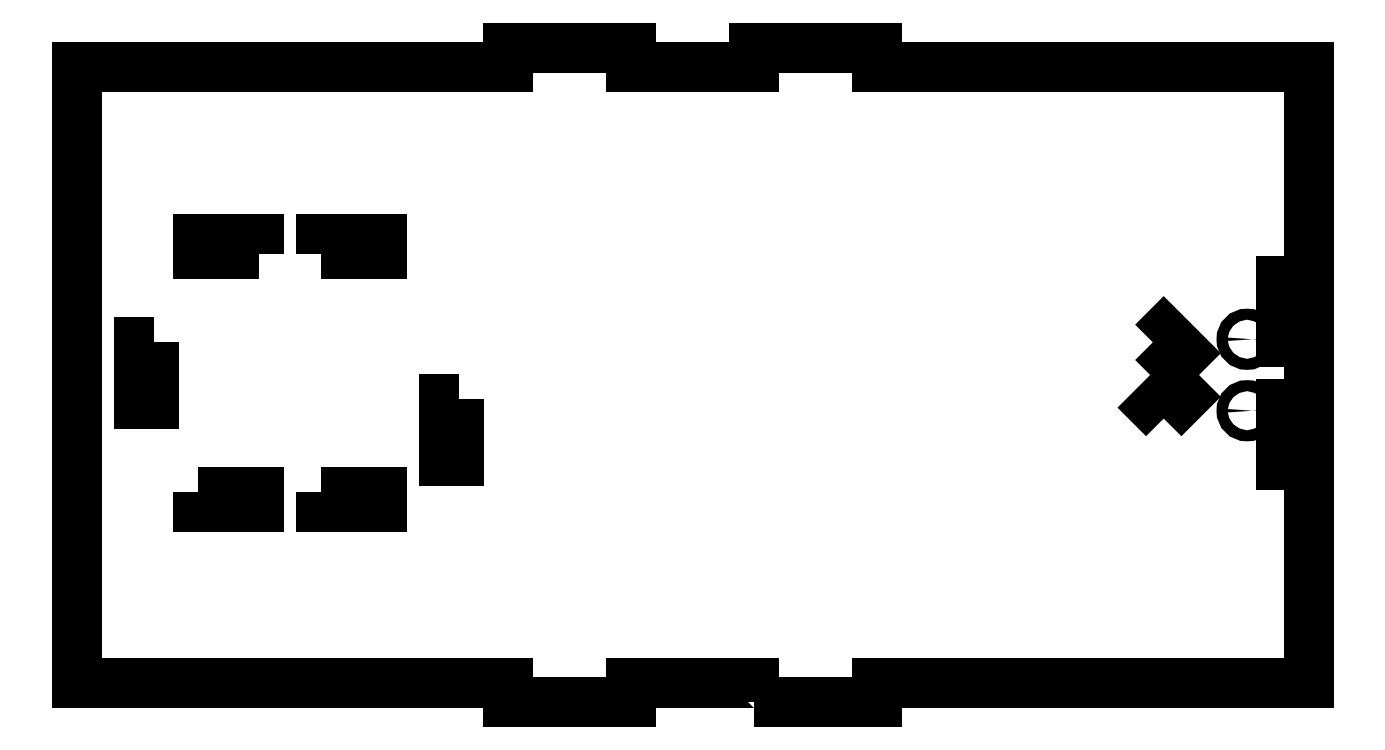
<metadata>
{"format":"dxf","ext":"dxf","renderer":"ezdxf+matplotlib","layout":"modelspace","background":"white","min_lineweight":24,"dpi":150}
</metadata>
<code>
0
SECTION
2
ENTITIES
0
LWPOLYLINE
8
0
90
4
70
1
43
0
10
-8.018
20
3.478
10
-7.518
20
3.478
10
-7.518
20
3.603
10
-8.018
20
3.603
0
LWPOLYLINE
8
0
90
4
70
1
43
0
10
-8.018
20
1.553
10
-8.018
20
1.428
10
-7.518
20
1.428
10
-7.518
20
1.553
0
CIRCLE
8
0
10
-0.5
20
2.21
30
0
40
0.045
0
LWPOLYLINE
8
0
90
4
70
1
43
0
10
-6.893
20
2.303
10
-7.018
20
2.303
10
-7.018
20
1.803
10
-6.893
20
1.803
0
LWPOLYLINE
8
0
90
4
70
1
43
0
10
-1.265
20
2.765
10
-1.088
20
2.588
10
-1
20
2.677
10
-1.177
20
2.854
0
LWPOLYLINE
8
0
90
4
70
1
43
0
10
-8.518
20
3.478
10
-8.518
20
3.603
10
-9.018
20
3.603
10
-9.018
20
3.478
0
LWPOLYLINE
8
0
90
4
70
1
43
0
10
-9.018
20
1.553
10
-9.018
20
1.428
10
-8.518
20
1.428
10
-8.518
20
1.553
0
CIRCLE
8
0
10
-0.5
20
2.79
30
0
40
0.045
0
LWPOLYLINE
8
0
90
4
70
1
43
0
10
-9.368
20
2.766
10
-9.493
20
2.766
10
-9.493
20
2.266
10
-9.368
20
2.266
0
LWPOLYLINE
8
0
90
4
70
1
43
0
10
-1.177
20
2.146
10
-1
20
2.323
10
-1.088
20
2.412
10
-1.265
20
2.235
0
LWPOLYLINE
8
0
90
4
70
1
43
0
10
-0.1
20
1.766
10
-0.1
20
2.266
10
-0.225
20
2.266
10
-0.225
20
1.766
0
LWPOLYLINE
8
0
90
4
70
1
43
0
10
-0.1
20
2.766
10
-0.1
20
3.266
10
-0.225
20
3.266
10
-0.225
20
2.766
0
LWPOLYLINE
8
0
90
20
70
1
43
0
10
-4.5
20
-0.1562
10
-4.5
20
0
10
-5.5
20
0
10
-5.5
20
-0.1562
10
-6.5
20
-0.1562
10
-6.5
20
0
10
-10
20
0
10
-10
20
5
10
-6.5
20
5
10
-6.5
20
5.156
10
-5.5
20
5.156
10
-5.5
20
5
10
-4.5
20
5
10
-4.5
20
5.156
10
-3.5
20
5.156
10
-3.5
20
5
10
0
20
5
10
0
20
0
10
-3.5
20
0
10
-3.5
20
-0.1562
0
ENDSEC
0
EOF

</code>
